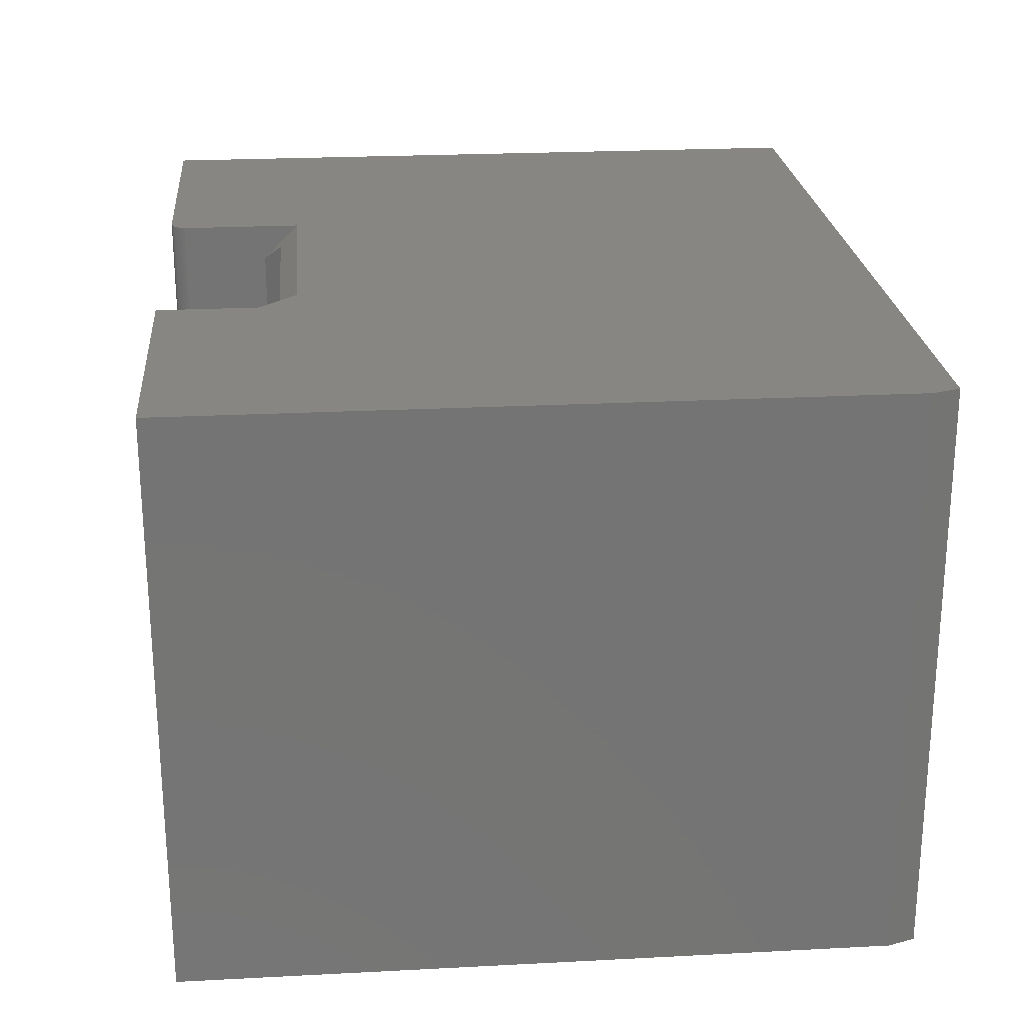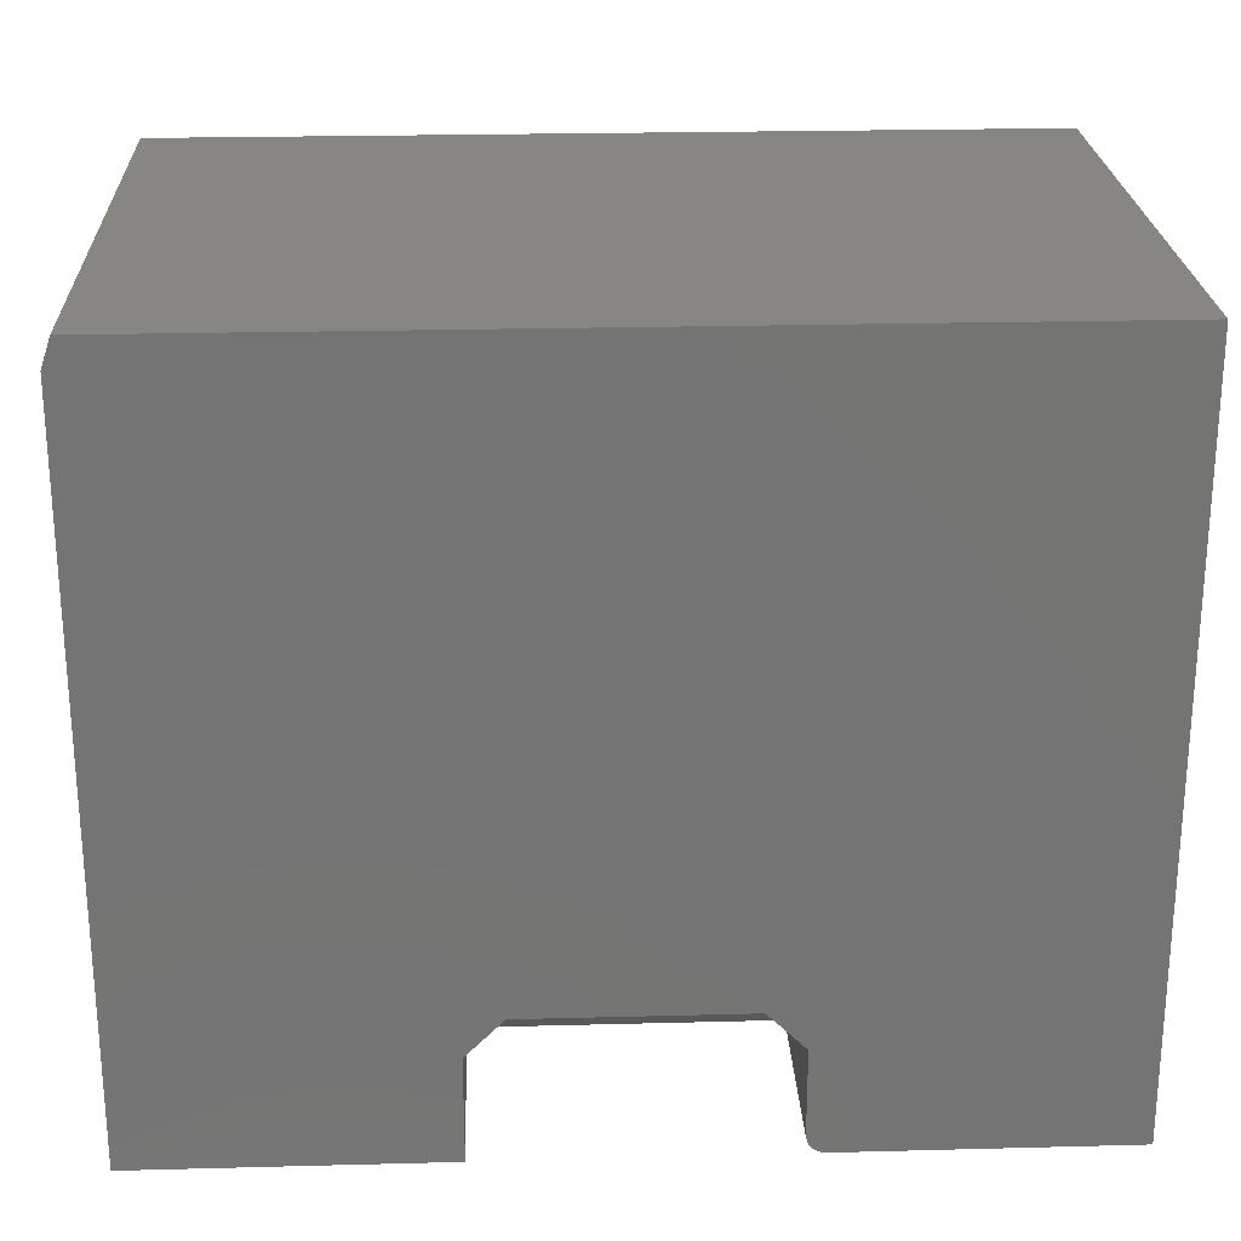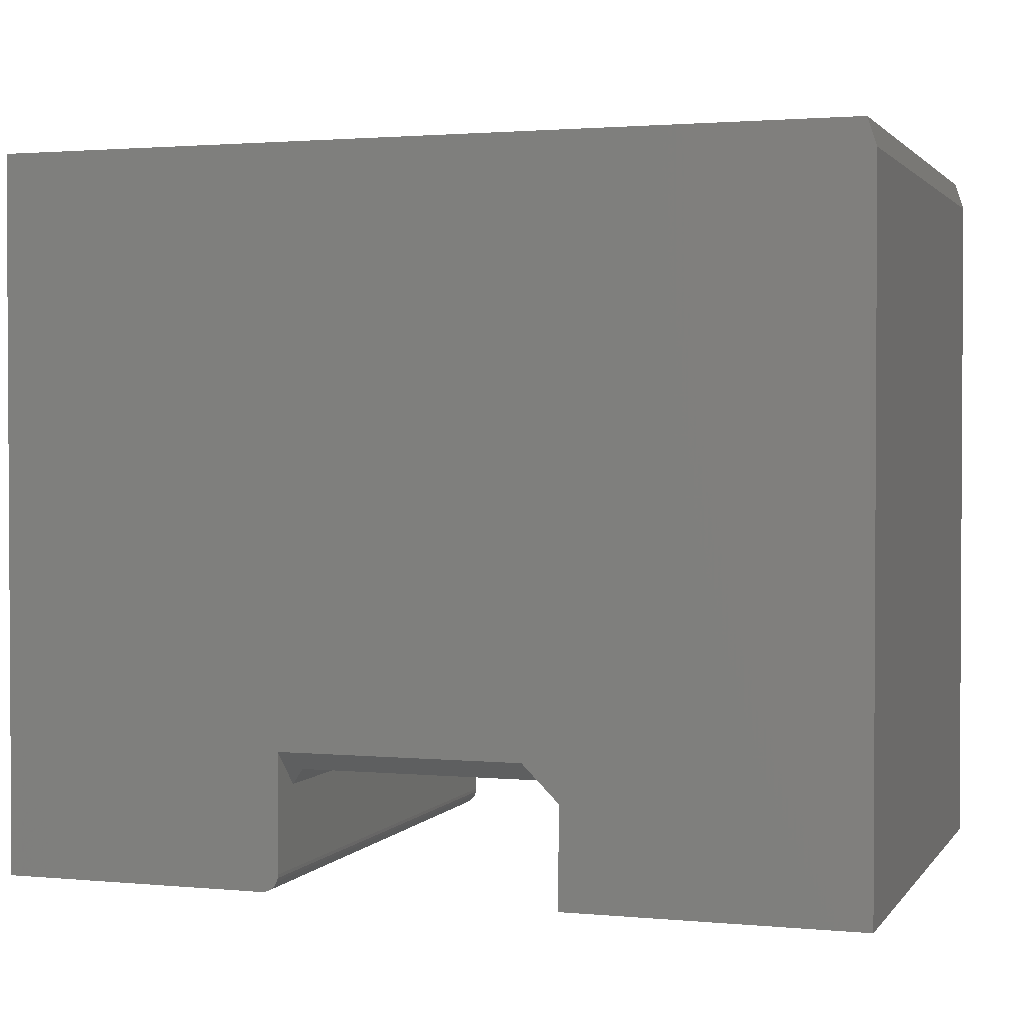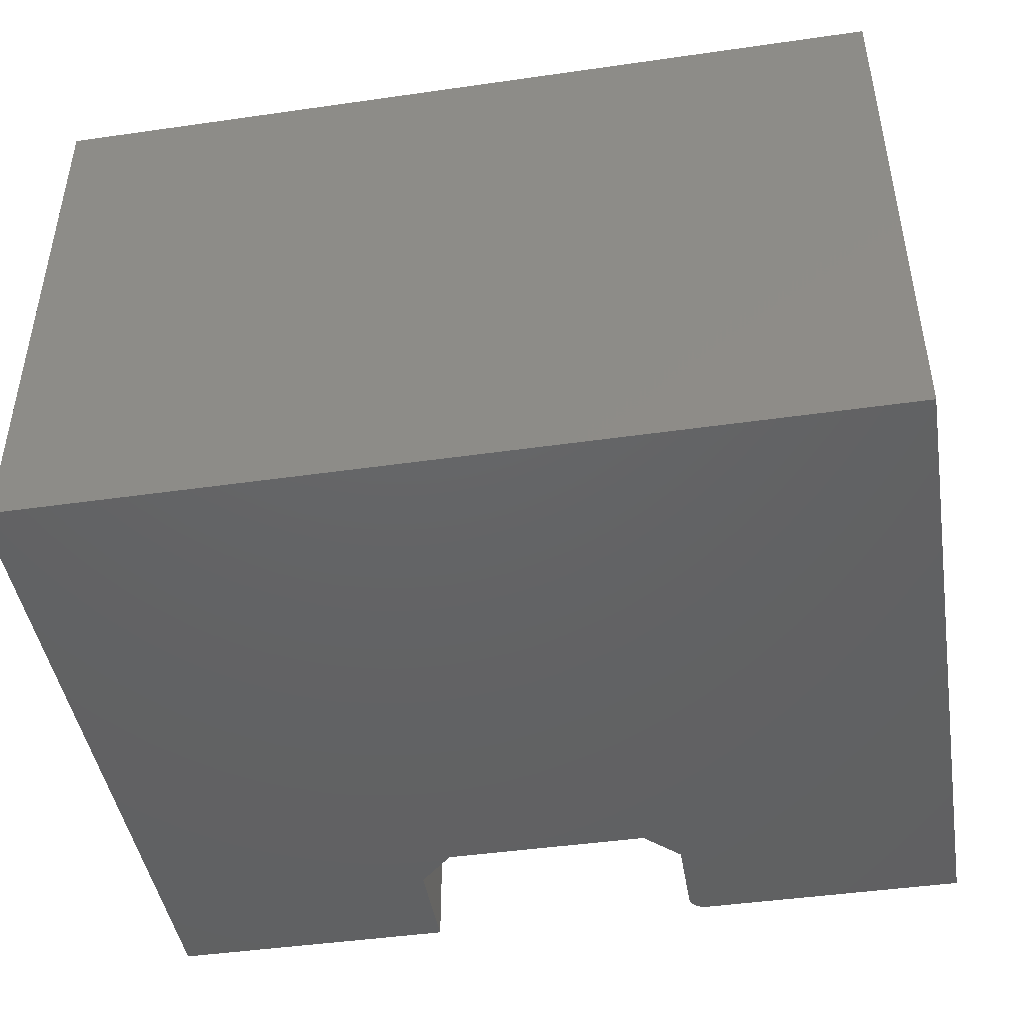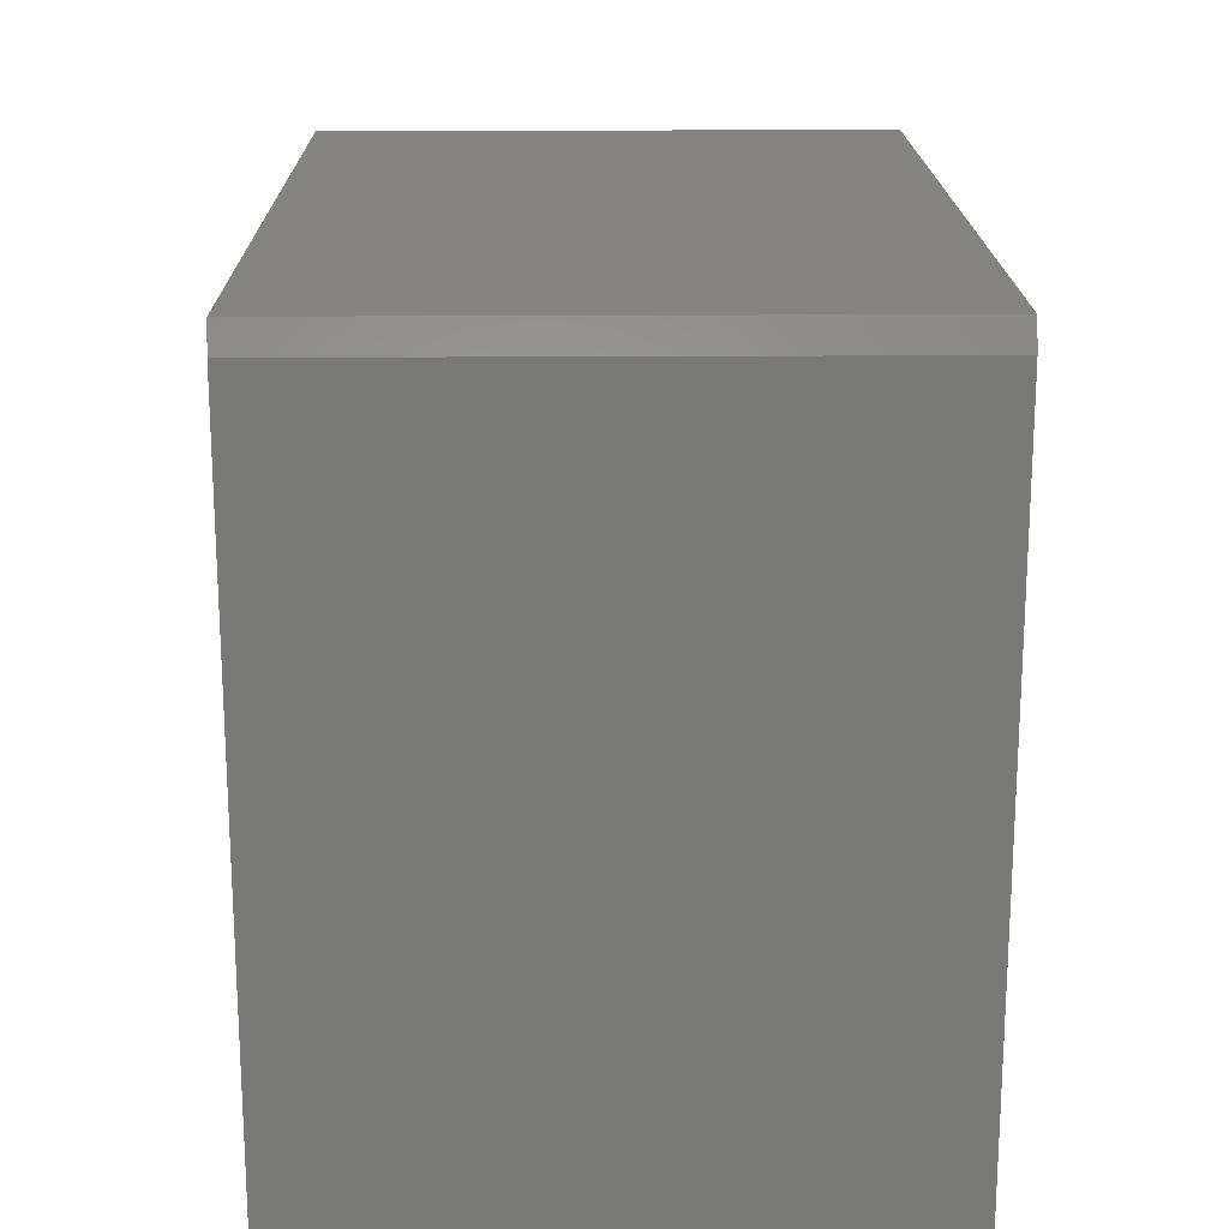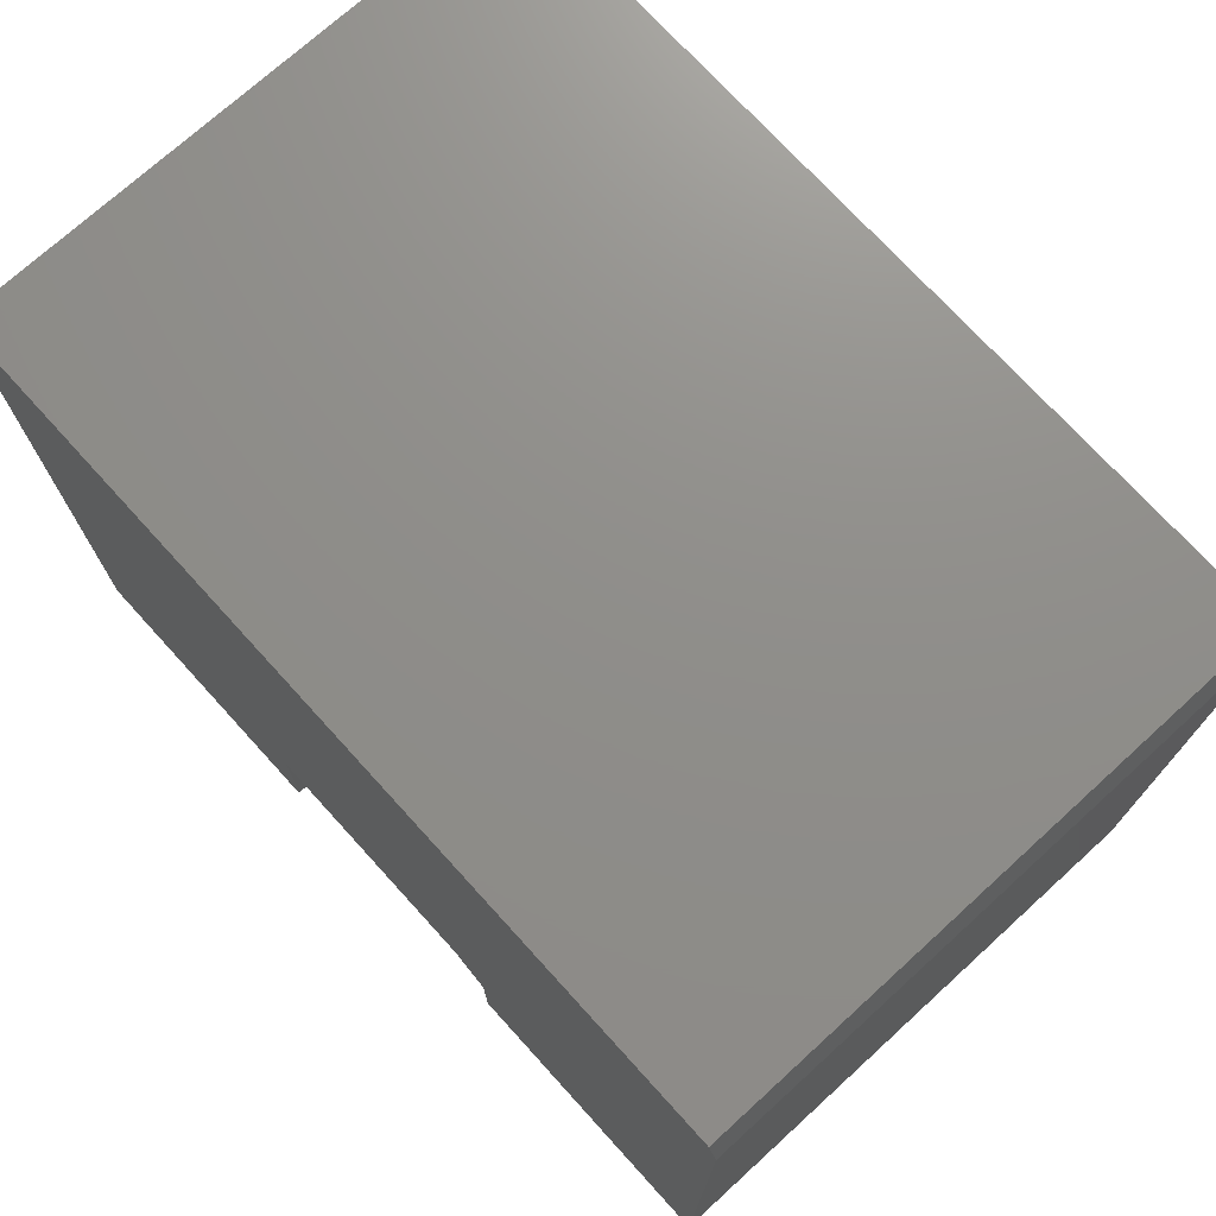
<metadata>
{"format":"stl","ext":"stl","renderer":"f3d","projection":"perspective","resolution":1024,"background":"white","views":[{"elev":23.5,"azim":-95.0,"up":"+Y"},{"elev":23.8,"azim":-2.5,"up":"+Z"},{"elev":1.8,"azim":-161.6,"up":"+Z"},{"elev":-45.1,"azim":9.4,"up":"+Y"},{"elev":18.4,"azim":-90.8,"up":"+Z"},{"elev":73.4,"azim":-132.3,"up":"+Z"}]}
</metadata>
<code>
# stl→obj: 42 verts, 80 faces
v 0.2839 -0.5 0.1183
v 0.4661 -0.5 0.1183
v 3.675e-17 -0.5 0.6002
v 0.513 -0.5 -3.141e-17
v 0.75 -0.5 -4.592e-17
v 0.4986 -0.5 0.009646
v 0.75 -0.5 0.6237
v 0.007812 -0.5 0.6237
v 0.4974 -0.5 0.08701
v 0.4974 -0.5 0.01562
v 0.4977 -0.5 0.01258
v 0.5099 -0.5 0.0003002
v 0.5 -0.5 0.006944
v 0.5019 -0.5 0.004576
v 0.5043 -0.5 0.002633
v 0.507 -0.5 0.001189
v 0 -0.5 0
v 0.2526 -0.5 -1.547e-17
v 0.2526 -0.5 0.08701
v 3.675e-17 0 0.6002
v 0.4974 0 0.1183
v 0.2839 0 0.1183
v 0.4986 0 0.009646
v 0.75 0 -4.592e-17
v 0.513 0 -3.141e-17
v 0.75 0 0.6237
v 0.4977 0 0.01258
v 0.4974 0 0.01562
v 0.007812 0 0.6237
v 0.5099 0 0.0003002
v 0.507 0 0.001189
v 0.5043 0 0.002633
v 0.5019 0 0.004576
v 0.5 0 0.006944
v 0.2526 0 0.08701
v 0.2526 0 -1.547e-17
v 0 0 0
v 0.4974 -0.03125 0.08701
v 0.2683 -0.01562 0.1026
v 0.4817 -0.01562 0.1026
v 0.2683 -0.4844 0.1026
v 0.4817 -0.4844 0.1026
f 1 2 3
f 4 5 6
f 7 8 3
f 7 3 2
f 7 2 9
f 7 9 10
f 7 10 11
f 7 11 6
f 7 6 5
f 12 4 6
f 12 6 13
f 12 13 14
f 12 14 15
f 12 15 16
f 17 18 3
f 3 18 19
f 3 19 1
f 20 21 22
f 23 24 25
f 26 24 23
f 26 23 27
f 26 27 28
f 26 28 21
f 26 21 20
f 26 20 29
f 30 31 32
f 30 32 33
f 30 33 34
f 30 34 23
f 30 23 25
f 22 35 20
f 20 35 36
f 20 36 37
f 3 20 17
f 17 20 37
f 7 26 8
f 8 26 29
f 8 29 3
f 3 29 20
f 10 9 28
f 28 9 38
f 28 38 21
f 4 25 5
f 5 25 24
f 25 4 30
f 30 4 12
f 30 12 31
f 31 12 16
f 31 16 32
f 32 16 15
f 32 15 33
f 33 15 14
f 33 14 34
f 34 14 13
f 34 13 23
f 23 13 6
f 23 6 27
f 27 6 11
f 27 11 28
f 28 11 10
f 39 40 41
f 41 40 42
f 2 42 9
f 9 42 40
f 9 40 38
f 39 35 22
f 35 39 19
f 19 39 41
f 19 41 1
f 1 41 2
f 2 41 42
f 38 40 21
f 21 40 39
f 21 39 22
f 5 24 7
f 7 24 26
f 36 35 18
f 18 35 19
f 17 37 18
f 18 37 36

</code>
